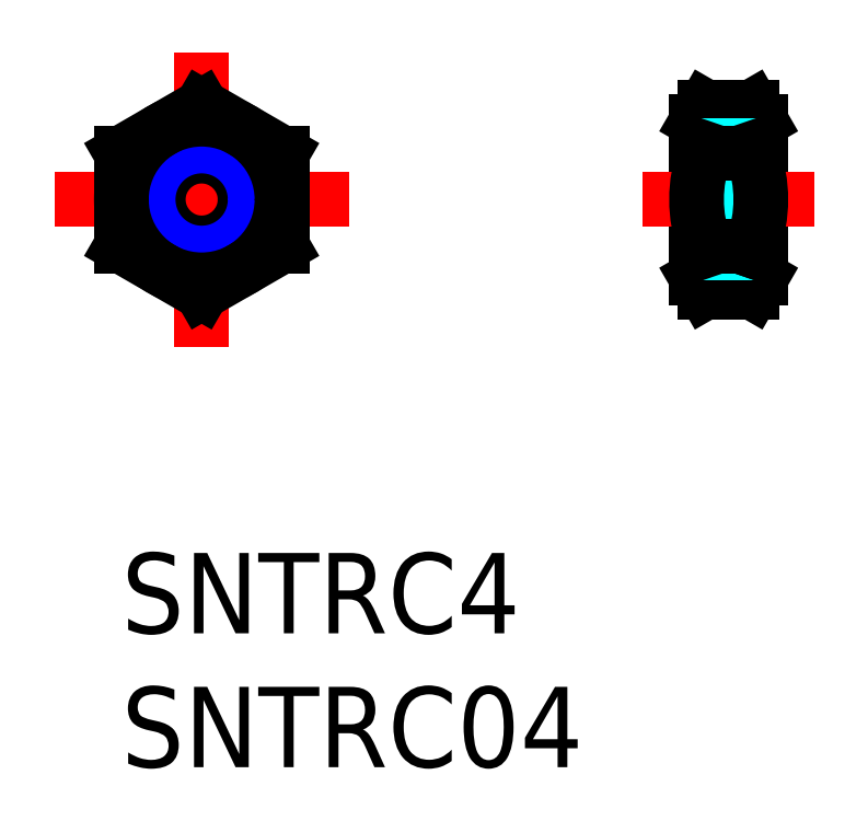
<metadata>
{"format":"dxf","ext":"dxf","renderer":"ezdxf+matplotlib","layout":"modelspace","background":"white","min_lineweight":24,"dpi":150}
</metadata>
<code>
0
SECTION
2
ENTITIES
0
INSERT
8
MSM_CONTINUOUS
2
*U3
10
0
20
0
30
0
0
INSERT
8
MSM_CONTINUOUS
2
*U4
10
0
20
0
30
0
0
LINE
8
MSM_CENTER
10
3
20
18.7
30
0
11
3
21
7.7
31
0
0
LINE
8
MSM_CENTER
10
-2.5
20
13.2
30
0
11
8.5
21
13.2
31
0
0
LINE
8
MSM_CONTINUOUS
10
23.88
20
10.28
30
0
11
23.88
21
16.12
31
0
0
LINE
8
MSM_CONTINUOUS
10
21.48
20
10.28
30
0
11
21.48
21
16.12
31
0
0
LINE
8
MSM_CONTINUOUS
10
23.88
20
10.28
30
0
11
23.57
21
9.736
31
0
0
LINE
8
MSM_CONTINUOUS
10
21.48
20
10.28
30
0
11
21.8
21
9.736
31
0
0
LINE
8
MSM_CONTINUOUS
10
21.8
20
9.736
30
0
11
23.57
21
9.736
31
0
0
LINE
8
MSM_CONTINUOUS
10
23.88
20
16.12
30
0
11
23.57
21
16.66
31
0
0
LINE
8
MSM_CENTER
10
19.48
20
13.2
30
0
11
25.88
21
13.2
31
0
0
LINE
8
MSM_CONTINUOUS
10
21.48
20
16.12
30
0
11
21.8
21
16.66
31
0
0
LINE
8
MSM_CONTINUOUS
10
21.8
20
16.66
30
0
11
23.57
21
16.66
31
0
0
CIRCLE
8
MSM_CONTINUOUS
10
3
20
13.2
30
0
40
1.621
0
CIRCLE
8
MSM_NARROW
10
3
20
13.2
30
0
40
2
0
LINE
8
MSM_DASHED
10
23.5
20
14.82
30
0
11
21.86
21
14.82
31
0
0
LINE
8
MSM_DASHED
10
23.88
20
15.2
30
0
11
21.48
21
15.2
31
0
0
LINE
8
MSM_DASHED
10
23.5
20
11.58
30
0
11
21.86
21
11.58
31
0
0
LINE
8
MSM_DASHED
10
23.88
20
11.2
30
0
11
21.48
21
11.2
31
0
0
LINE
8
MSM_DASHED
10
21.86
20
14.82
30
0
11
21.86
21
11.58
31
0
0
LINE
8
MSM_DASHED
10
21.48
20
11.2
30
0
11
21.86
21
11.58
31
0
0
LINE
8
MSM_DASHED
10
21.48
20
15.2
30
0
11
21.86
21
14.82
31
0
0
LINE
8
MSM_DASHED
10
23.5
20
14.82
30
0
11
23.5
21
11.58
31
0
0
LINE
8
MSM_DASHED
10
23.88
20
11.2
30
0
11
23.5
21
11.58
31
0
0
LINE
8
MSM_DASHED
10
23.88
20
15.2
30
0
11
23.5
21
14.82
31
0
0
LINE
8
MSM_CONTINUOUS
10
0
20
11.47
30
0
11
3
21
9.736
31
0
0
LINE
8
MSM_CONTINUOUS
10
3
20
9.736
30
0
11
6
21
11.47
31
0
0
LINE
8
MSM_CONTINUOUS
10
6
20
11.47
30
0
11
6
21
14.93
31
0
0
LINE
8
MSM_CONTINUOUS
10
6
20
14.93
30
0
11
3
21
16.66
31
0
0
LINE
8
MSM_CONTINUOUS
10
3
20
16.66
30
0
11
-1.8e-15
21
14.93
31
0
0
LINE
8
MSM_CONTINUOUS
10
-1.8e-15
20
14.93
30
0
11
0
21
11.47
31
0
0
CIRCLE
8
MSM_CONTINUOUS
10
3
20
13.2
30
0
40
3
0
ARC
8
MSM_CONTINUOUS
10
26.44
20
13.2
30
0
40
4.955
50
159.5
51
200.5
0
ARC
8
MSM_CONTINUOUS
10
22.53
20
15.8
30
0
40
1.356
50
320.3
51
20.3
0
ARC
8
MSM_CONTINUOUS
10
18.93
20
13.2
30
0
40
4.955
50
339.5
51
20.46
0
ARC
8
MSM_CONTINUOUS
10
22.53
20
10.6
30
0
40
1.356
50
339.7
51
39.7
0
ARC
8
MSM_CONTINUOUS
10
22.84
20
15.8
30
0
40
1.356
50
159.7
51
219.7
0
ARC
8
MSM_CONTINUOUS
10
22.84
20
10.6
30
0
40
1.356
50
140.3
51
200.3
0
ARC
8
MSM_CONTINUOUS
10
22.53
20
10.6
30
0
40
1.356
50
339.7
51
39.7
0
LINE
8
MSM_CONTINUOUS
10
21.8
20
14.93
30
0
11
23.57
21
14.93
31
0
0
LINE
8
MSM_CONTINUOUS
10
21.8
20
11.47
30
0
11
23.57
21
11.47
31
0
0
ENDSEC
0
EOF

</code>
